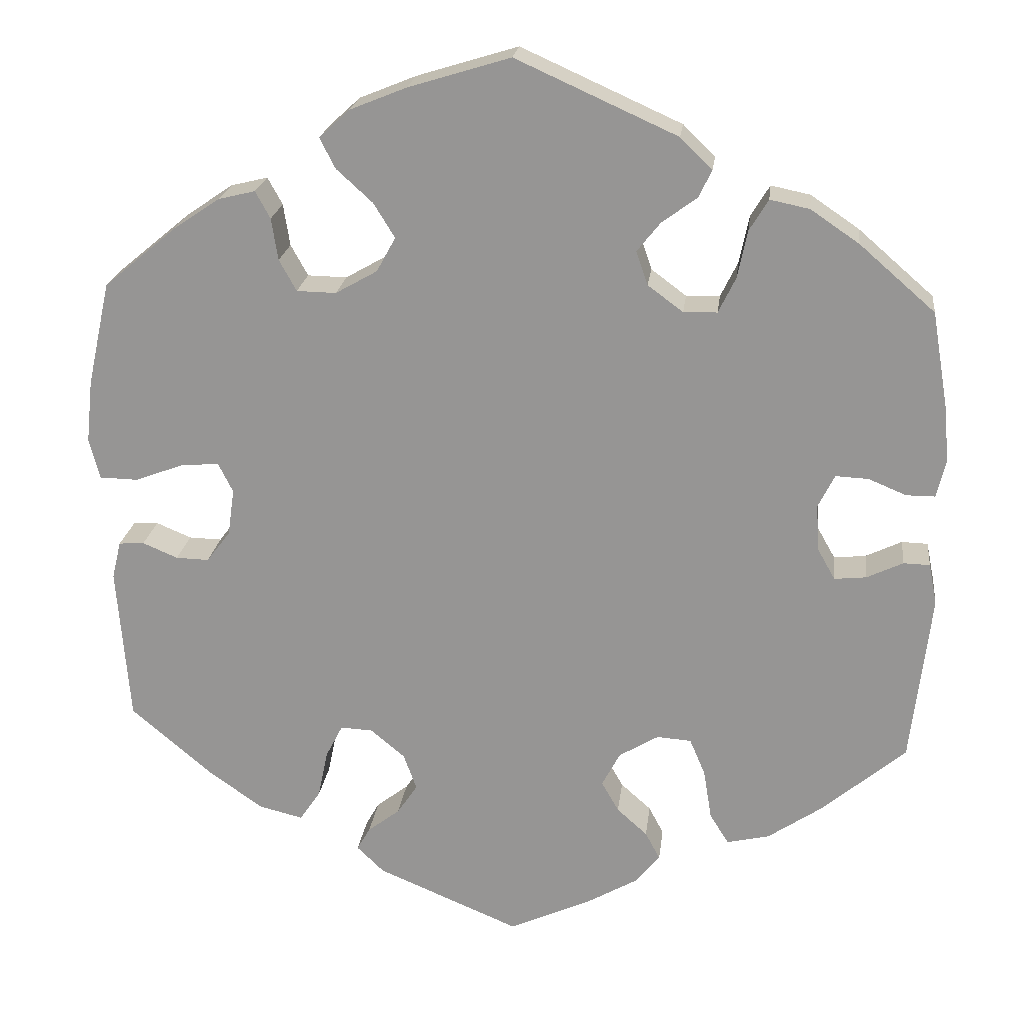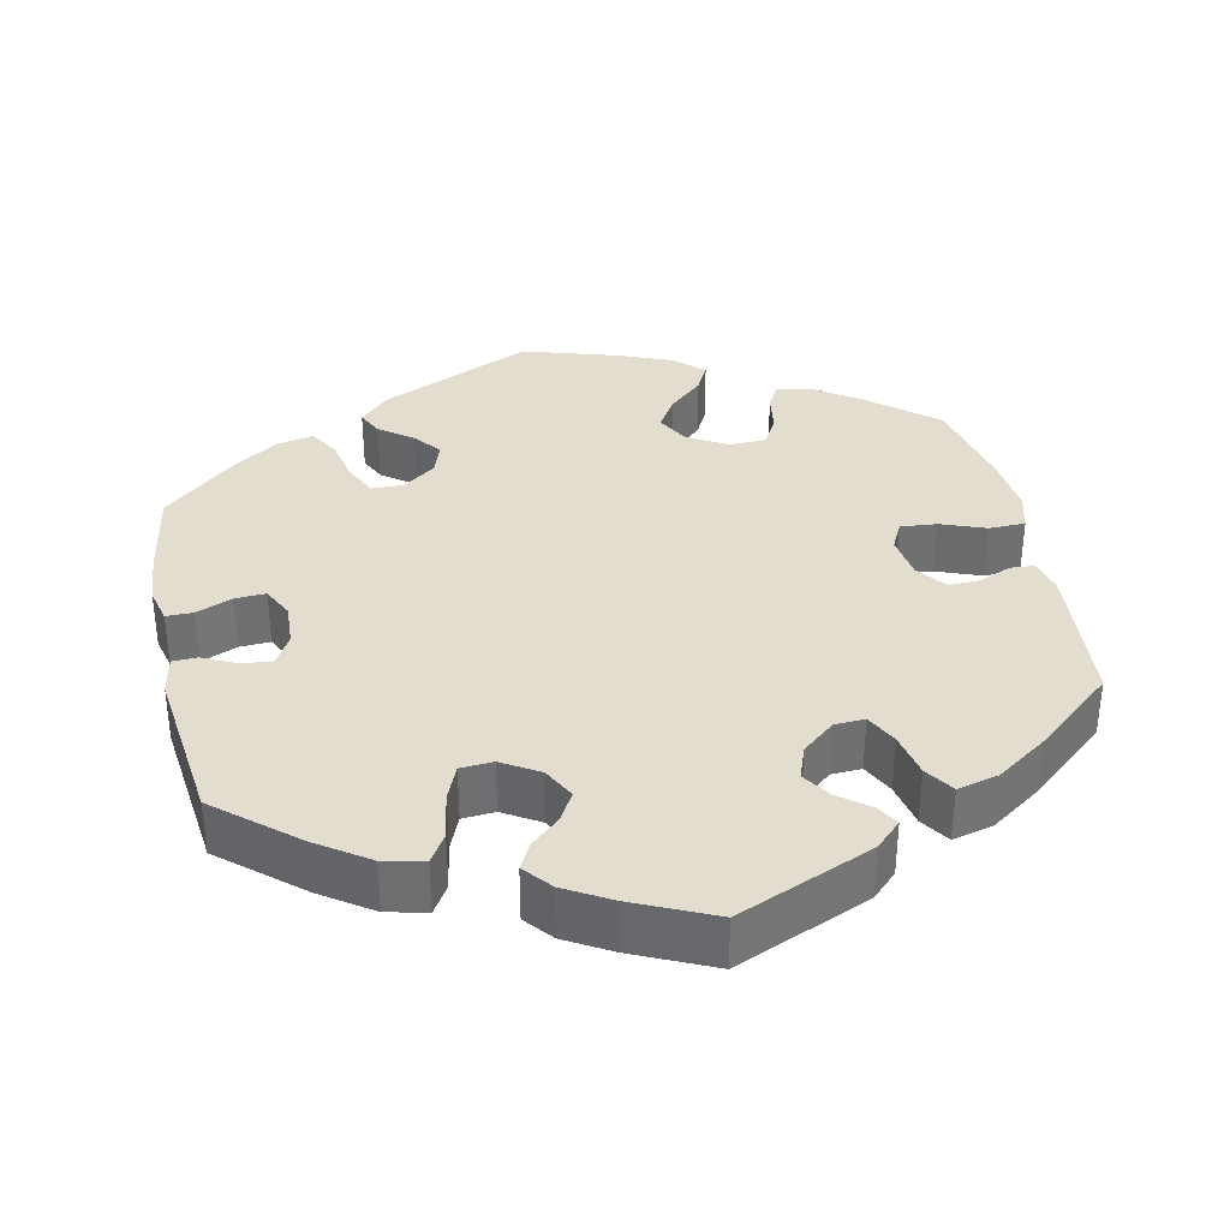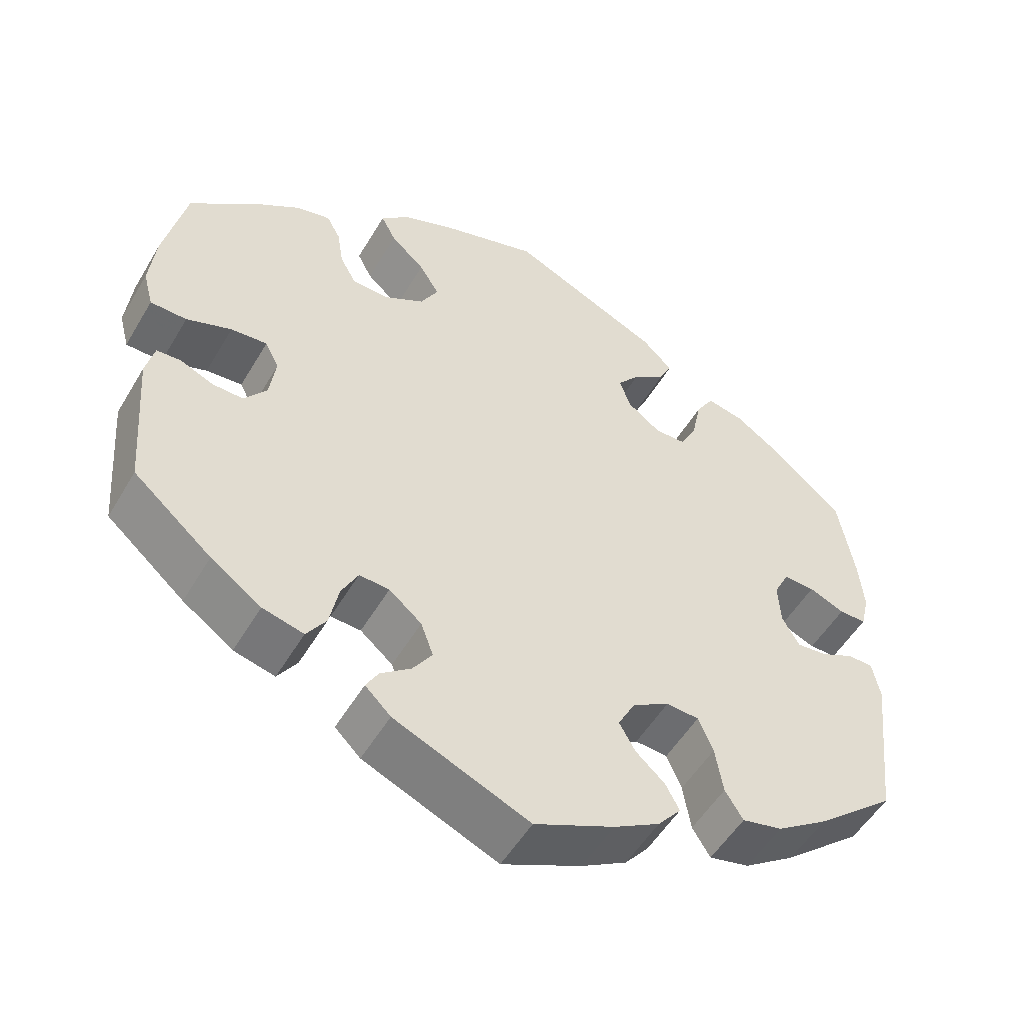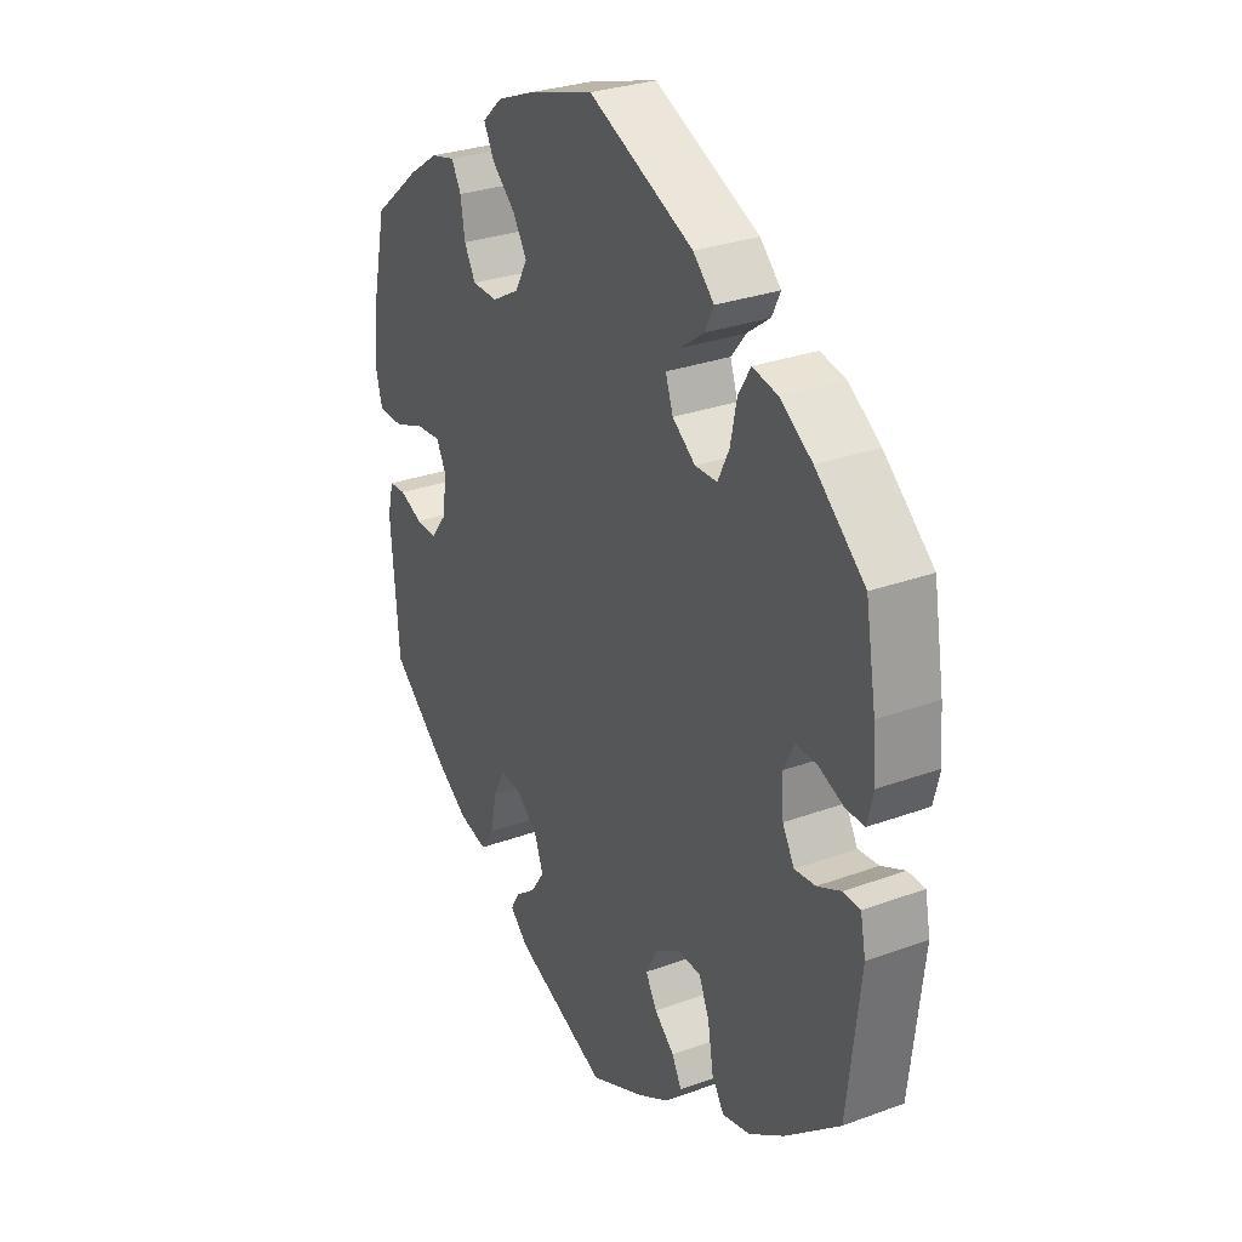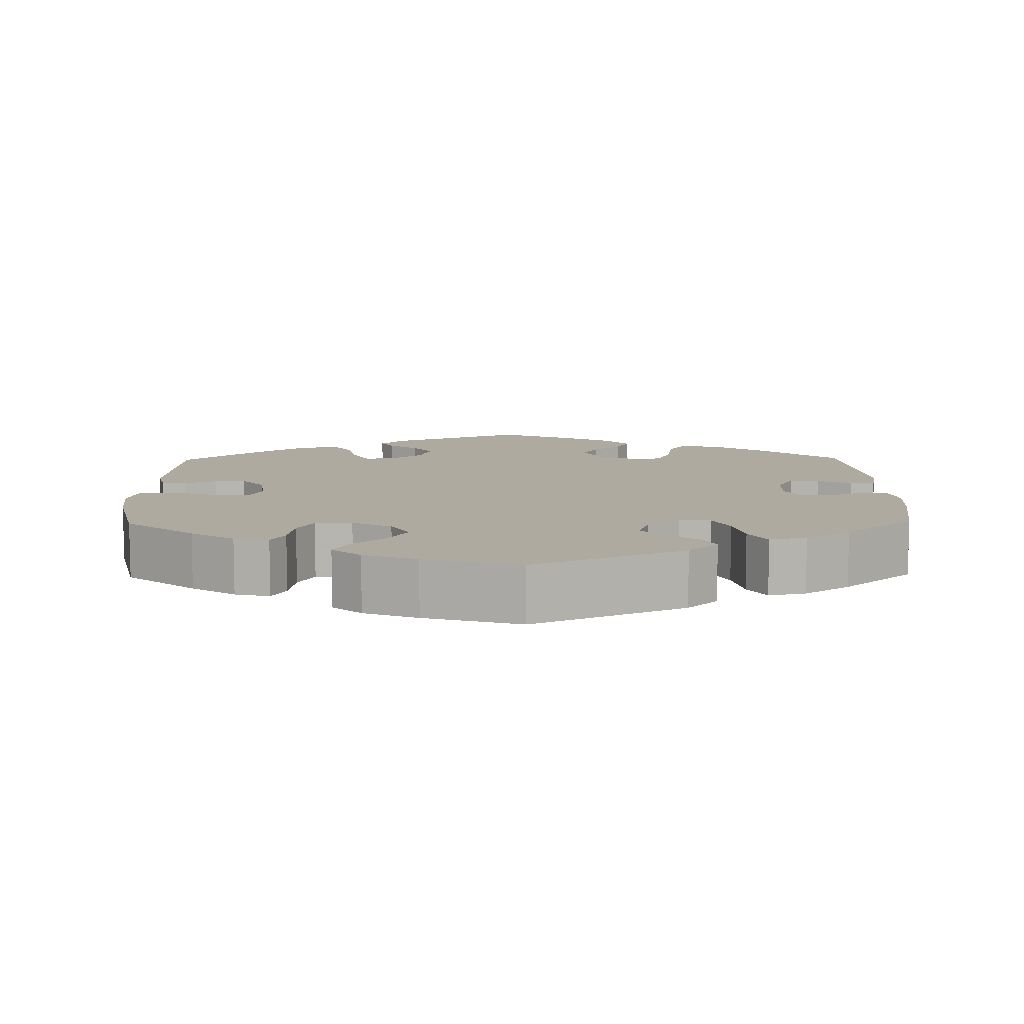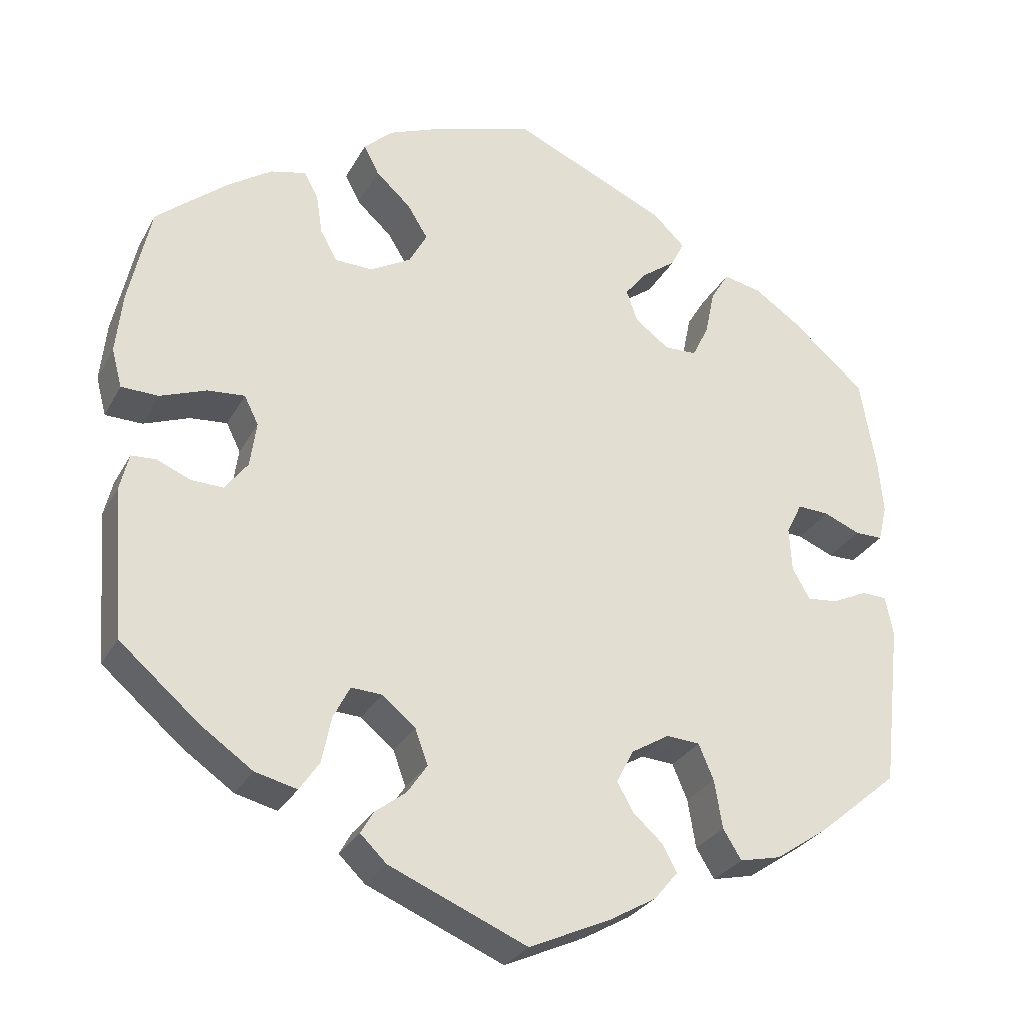
<metadata>
{"format":"obj","ext":"obj","renderer":"f3d","projection":"perspective","resolution":1024,"background":"white","views":[{"elev":21.3,"azim":6.9,"up":"+Z"},{"elev":35.5,"azim":168.0,"up":"+Y"},{"elev":-52.4,"azim":-29.9,"up":"+Z"},{"elev":29.4,"azim":61.6,"up":"+Z"},{"elev":9.5,"azim":-1.2,"up":"+Y"},{"elev":-28.8,"azim":-23.7,"up":"+Z"}]}
</metadata>
<code>
v 0.398 0.07 -0.375
v 0.332 0.07 -0.42
v 0.28 0.07 -0.432
v 0.257 0.07 -0.395
v 0.247 0.07 -0.334
v 0.228 0.07 -0.289
v 0.186 0.07 -0.286
v 0.138 0.07 -0.315
v 0.116 0.07 -0.357
v 0.137 0.07 -0.394
v 0.174 0.07 -0.427
v 0.192 0.07 -0.461
v 0.162 0.07 -0.497
v 0.103 0.07 -0.531
v 0 0.07 -0.578
v -0.174 0.07 -0.505
v -0.207 0.07 -0.473
v -0.191 0.07 -0.445
v -0.152 0.07 -0.415
v -0.127 0.07 -0.378
v -0.143 0.07 -0.334
v -0.185 0.07 -0.299
v -0.224 0.07 -0.297
v -0.245 0.07 -0.338
v -0.257 0.07 -0.396
v -0.282 0.07 -0.433
v -0.335 0.07 -0.42
v -0.4 0.07 -0.375
v -0.501 0.07 -0.289
v -0.516 0.07 -0.099
v -0.505 0.07 -0.053
v -0.474 0.07 -0.051
v -0.431 0.07 -0.069
v -0.391 0.07 -0.07
v -0.362 0.07 -0.032
v -0.354 0.07 0.025
v -0.372 0.07 0.061
v -0.419 0.07 0.057
v -0.477 0.07 0.035
v -0.524 0.07 0.036
v -0.537 0.07 0.085
v -0.529 0.07 0.161
v -0.501 0.07 0.288
v -0.412 0.07 0.362
v -0.356 0.07 0.4
v -0.311 0.07 0.411
v -0.293 0.07 0.378
v -0.285 0.07 0.327
v -0.264 0.07 0.289
v -0.216 0.07 0.288
v -0.165 0.07 0.317
v -0.142 0.07 0.359
v -0.168 0.07 0.401
v -0.212 0.07 0.441
v -0.231 0.07 0.478
v -0.194 0.07 0.512
v -0.125 0.07 0.54
v -0.001 0.07 0.578
v 0.195 0.07 0.49
v 0.234 0.07 0.452
v 0.218 0.07 0.419
v 0.175 0.07 0.387
v 0.147 0.07 0.352
v 0.161 0.07 0.311
v 0.204 0.07 0.279
v 0.245 0.07 0.28
v 0.266 0.07 0.323
v 0.278 0.07 0.381
v 0.301 0.07 0.419
v 0.349 0.07 0.409
v 0.408 0.07 0.369
v 0.5 0.07 0.289
v 0.52 0.07 0.172
v 0.526 0.07 0.104
v 0.515 0.07 0.058
v 0.48 0.07 0.058
v 0.434 0.07 0.077
v 0.394 0.07 0.079
v 0.374 0.07 0.039
v 0.377 0.07 -0.017
v 0.399 0.07 -0.056
v 0.438 0.07 -0.052
v 0.482 0.07 -0.031
v 0.514 0.07 -0.032
v 0.524 0.07 -0.082
v 0.5 0.07 -0.289
v 0.398 0 -0.375
v 0.332 0 -0.42
v 0.28 0 -0.432
v 0.257 0 -0.395
v 0.247 0 -0.334
v 0.228 0 -0.289
v 0.186 0 -0.286
v 0.138 0 -0.315
v 0.116 0 -0.357
v 0.137 0 -0.394
v 0.174 0 -0.427
v 0.192 0 -0.461
v 0.162 0 -0.497
v 0.103 0 -0.531
v 0 0 -0.578
v -0.174 0 -0.505
v -0.207 0 -0.473
v -0.191 0 -0.445
v -0.152 0 -0.415
v -0.127 0 -0.378
v -0.143 0 -0.334
v -0.185 0 -0.299
v -0.224 0 -0.297
v -0.245 0 -0.338
v -0.257 0 -0.396
v -0.282 0 -0.433
v -0.335 0 -0.42
v -0.4 0 -0.375
v -0.501 0 -0.289
v -0.516 0 -0.099
v -0.505 0 -0.053
v -0.474 0 -0.051
v -0.431 0 -0.069
v -0.391 0 -0.07
v -0.362 0 -0.032
v -0.354 0 0.025
v -0.372 0 0.061
v -0.419 0 0.057
v -0.477 0 0.035
v -0.524 0 0.036
v -0.537 0 0.085
v -0.529 0 0.161
v -0.501 0 0.288
v -0.412 0 0.362
v -0.356 0 0.4
v -0.311 0 0.411
v -0.293 0 0.378
v -0.285 0 0.327
v -0.264 0 0.289
v -0.216 0 0.288
v -0.165 0 0.317
v -0.142 0 0.359
v -0.168 0 0.401
v -0.212 0 0.441
v -0.231 0 0.478
v -0.194 0 0.512
v -0.125 0 0.54
v -0.001 0 0.578
v 0.195 0 0.49
v 0.234 0 0.452
v 0.218 0 0.419
v 0.175 0 0.387
v 0.147 0 0.352
v 0.161 0 0.311
v 0.204 0 0.279
v 0.245 0 0.28
v 0.266 0 0.323
v 0.278 0 0.381
v 0.301 0 0.419
v 0.349 0 0.409
v 0.408 0 0.369
v 0.5 0 0.289
v 0.52 0 0.172
v 0.526 0 0.104
v 0.515 0 0.058
v 0.48 0 0.058
v 0.434 0 0.077
v 0.394 0 0.079
v 0.374 0 0.039
v 0.377 0 -0.017
v 0.399 0 -0.056
v 0.438 0 -0.052
v 0.482 0 -0.031
v 0.514 0 -0.032
v 0.524 0 -0.082
v 0.5 0 -0.289
f 82 83 84 85
f 81 82 85 86
f 80 81 86 1
f 74 75 76 77
f 74 77 78
f 73 74 78
f 72 73 78
f 71 72 78
f 70 71 78 79
f 67 68 69 70
f 66 67 70 79
f 59 60 61 62
f 59 62 63
f 58 59 63
f 57 58 63 64
f 53 54 55 56
f 52 53 56 57
f 45 46 47 48
f 45 48 49
f 44 45 49
f 43 44 49
f 42 43 49 50
f 38 39 40 41
f 37 38 41 42
f 30 31 32 33
f 30 33 34
f 29 30 34
f 28 29 34 35
f 24 25 26 27
f 23 24 27 28
f 16 17 18 19
f 16 19 20
f 15 16 20
f 14 15 20 21
f 10 11 12 13
f 9 10 13 14
f 2 3 4 5
f 80 1 2 5
f 80 5 6
f 65 66 79 80
f 64 65 80 6
f 52 57 64 6
f 51 52 6 7
f 50 51 7 8
f 37 42 50
f 36 37 50 8
f 23 28 35 36
f 22 23 36 8
f 9 14 21 22
f 8 9 22
f 171 170 169 168
f 172 171 168 167
f 87 172 167 166
f 163 162 161 160
f 164 163 160
f 164 160 159
f 164 159 158
f 164 158 157
f 165 164 157 156
f 156 155 154 153
f 165 156 153 152
f 148 147 146 145
f 149 148 145
f 149 145 144
f 150 149 144 143
f 142 141 140 139
f 143 142 139 138
f 134 133 132 131
f 135 134 131
f 135 131 130
f 135 130 129
f 136 135 129 128
f 127 126 125 124
f 128 127 124 123
f 119 118 117 116
f 120 119 116
f 120 116 115
f 121 120 115 114
f 113 112 111 110
f 114 113 110 109
f 105 104 103 102
f 106 105 102
f 106 102 101
f 107 106 101 100
f 99 98 97 96
f 100 99 96 95
f 91 90 89 88
f 91 88 87 166
f 92 91 166
f 166 165 152 151
f 92 166 151 150
f 92 150 143 138
f 93 92 138 137
f 94 93 137 136
f 136 128 123
f 94 136 123 122
f 122 121 114 109
f 94 122 109 108
f 108 107 100 95
f 108 95 94
f 1 87 88 2
f 2 88 89 3
f 3 89 90 4
f 4 90 91 5
f 5 91 92 6
f 6 92 93 7
f 7 93 94 8
f 8 94 95 9
f 9 95 96 10
f 10 96 97 11
f 11 97 98 12
f 12 98 99 13
f 13 99 100 14
f 14 100 101 15
f 15 101 102 16
f 16 102 103 17
f 17 103 104 18
f 18 104 105 19
f 19 105 106 20
f 20 106 107 21
f 21 107 108 22
f 22 108 109 23
f 23 109 110 24
f 24 110 111 25
f 25 111 112 26
f 26 112 113 27
f 27 113 114 28
f 28 114 115 29
f 29 115 116 30
f 30 116 117 31
f 31 117 118 32
f 32 118 119 33
f 33 119 120 34
f 34 120 121 35
f 35 121 122 36
f 36 122 123 37
f 37 123 124 38
f 38 124 125 39
f 39 125 126 40
f 40 126 127 41
f 41 127 128 42
f 42 128 129 43
f 43 129 130 44
f 44 130 131 45
f 45 131 132 46
f 46 132 133 47
f 47 133 134 48
f 48 134 135 49
f 49 135 136 50
f 50 136 137 51
f 51 137 138 52
f 52 138 139 53
f 53 139 140 54
f 54 140 141 55
f 55 141 142 56
f 56 142 143 57
f 57 143 144 58
f 58 144 145 59
f 59 145 146 60
f 60 146 147 61
f 61 147 148 62
f 62 148 149 63
f 63 149 150 64
f 64 150 151 65
f 65 151 152 66
f 66 152 153 67
f 67 153 154 68
f 68 154 155 69
f 69 155 156 70
f 70 156 157 71
f 71 157 158 72
f 72 158 159 73
f 73 159 160 74
f 74 160 161 75
f 75 161 162 76
f 76 162 163 77
f 77 163 164 78
f 78 164 165 79
f 79 165 166 80
f 80 166 167 81
f 81 167 168 82
f 82 168 169 83
f 83 169 170 84
f 84 170 171 85
f 85 171 172 86
f 86 172 87 1

</code>
